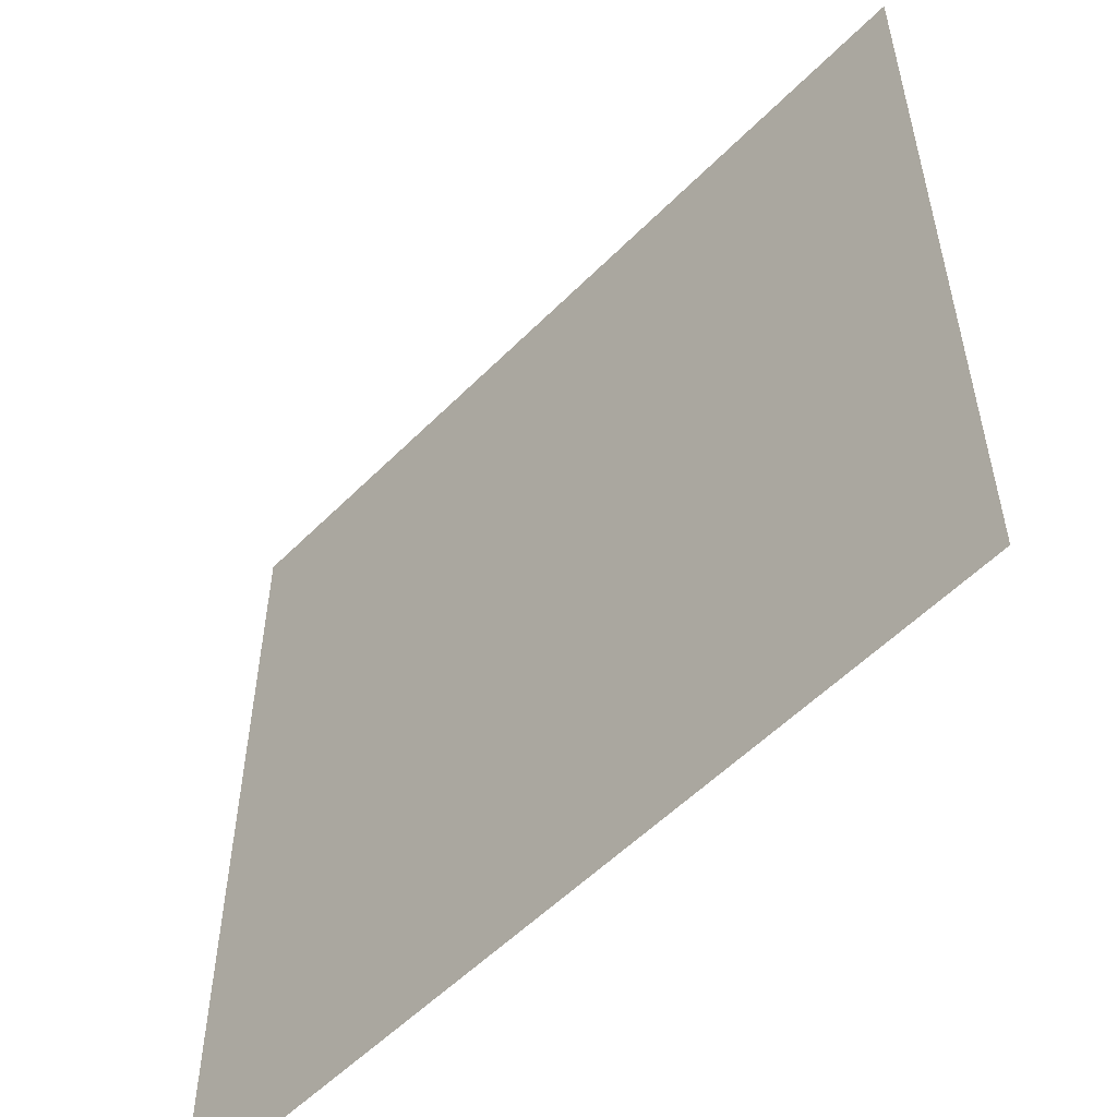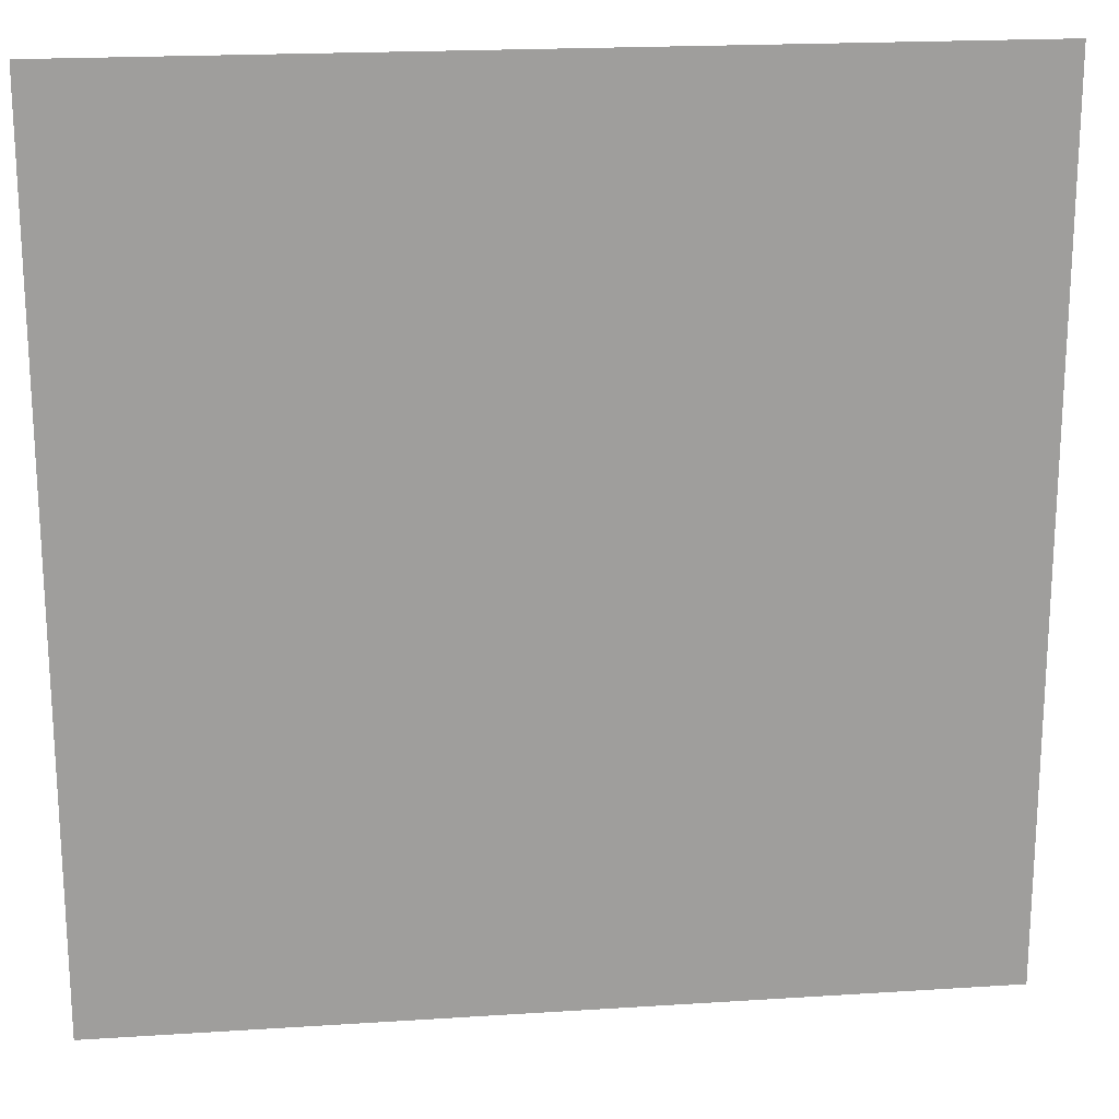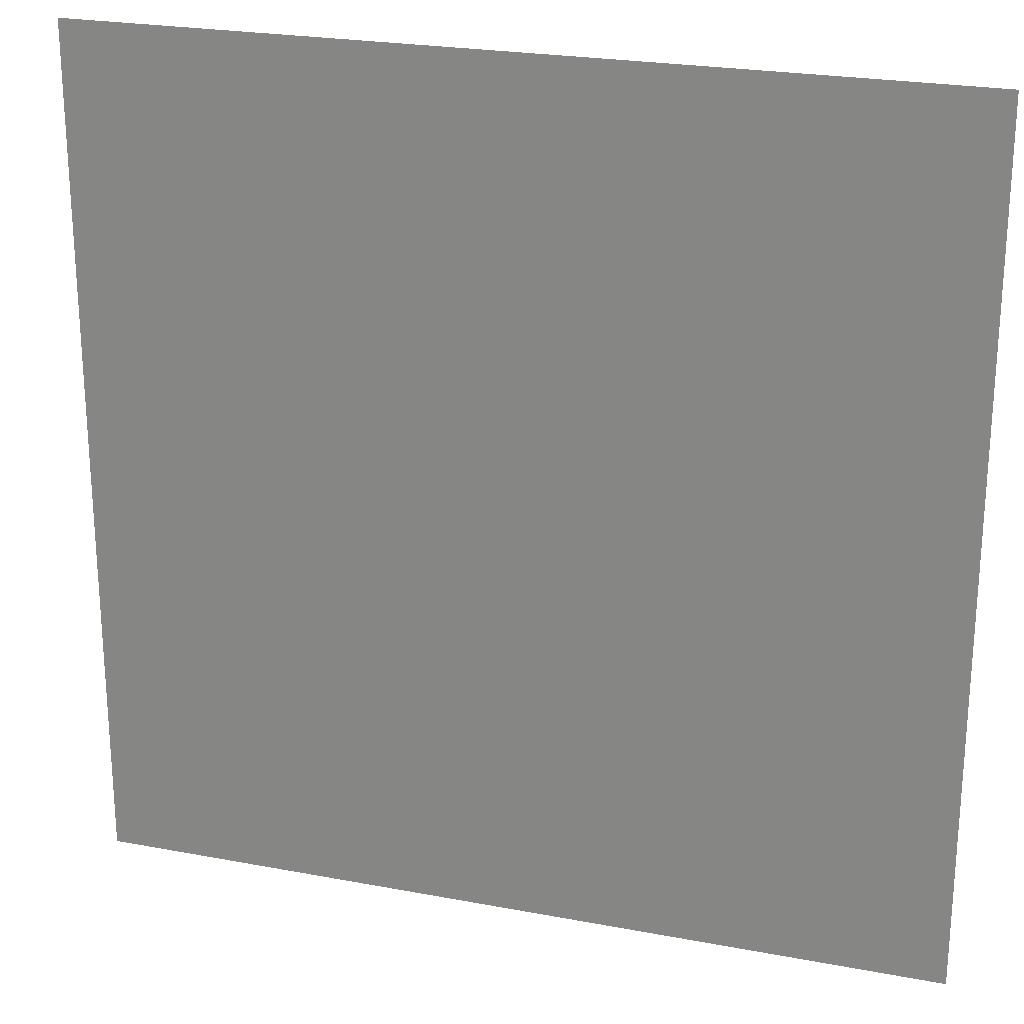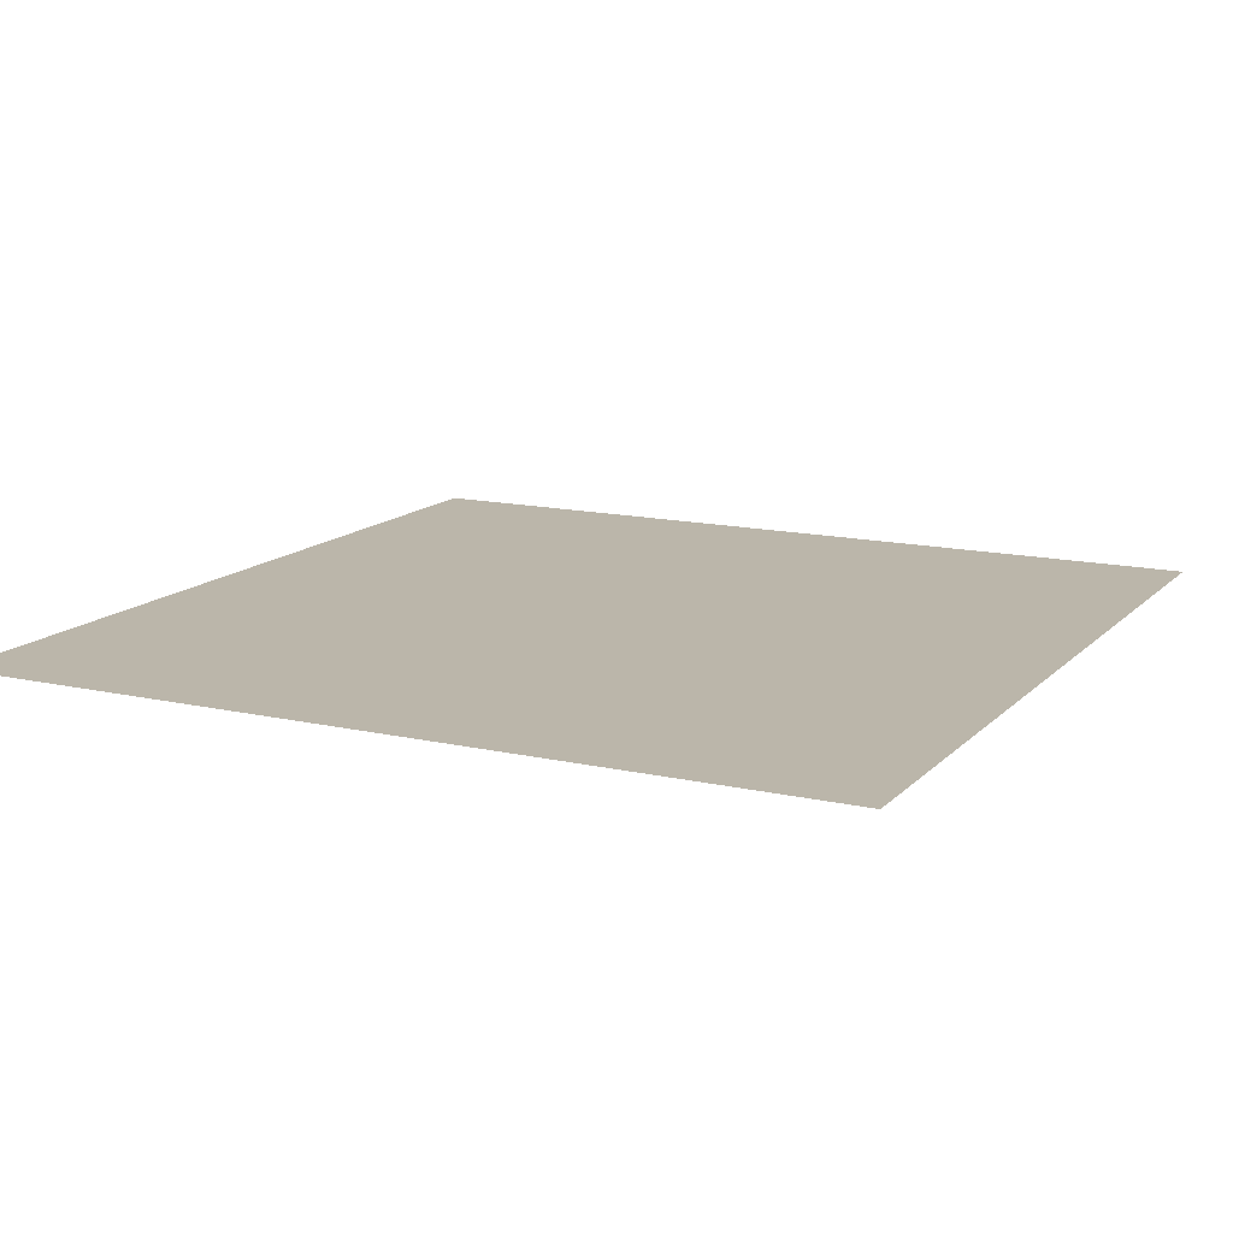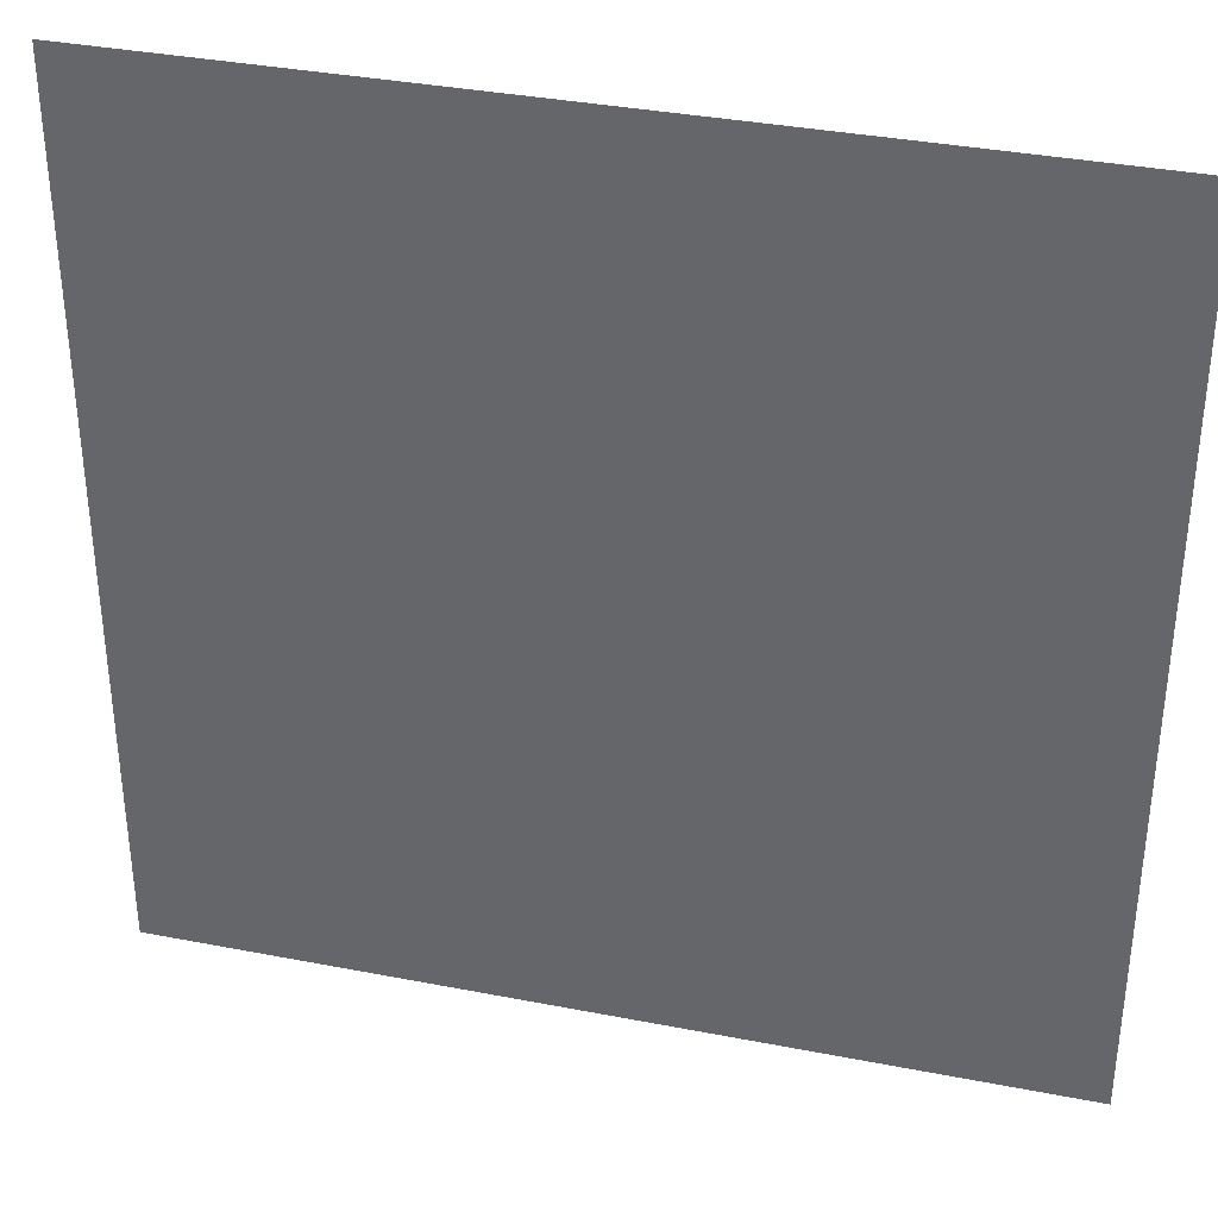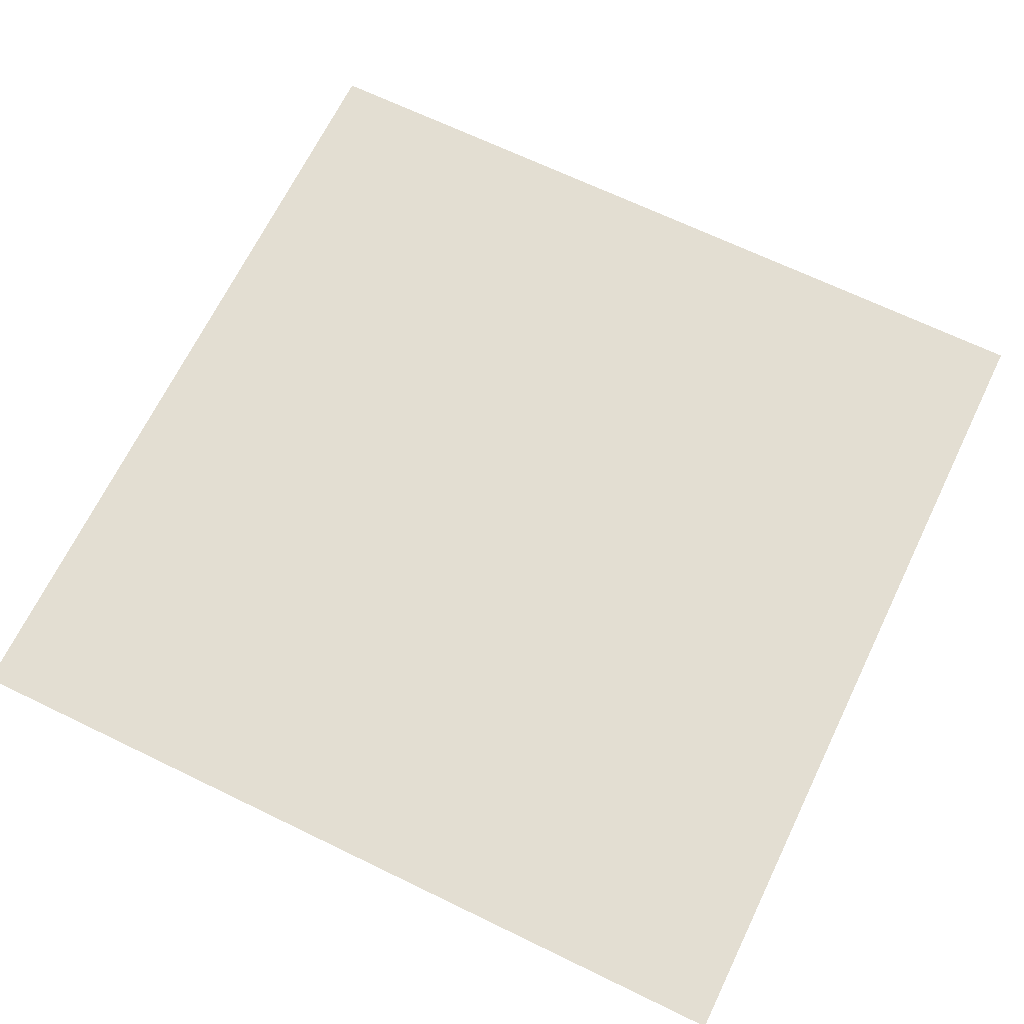
<metadata>
{"format":"obj","ext":"obj","renderer":"f3d","projection":"perspective","resolution":1024,"background":"white","views":[{"elev":-55.0,"azim":-133.5,"up":"+Z"},{"elev":19.5,"azim":173.1,"up":"+Z"},{"elev":23.7,"azim":17.6,"up":"+Z"},{"elev":13.9,"azim":26.8,"up":"+Y"},{"elev":35.7,"azim":14.4,"up":"+Z"},{"elev":67.5,"azim":-64.1,"up":"+Y"}]}
</metadata>
<code>
v 3 -5.713e-06 3
v 1.219e-05 -4.962e-06 5.78e-06
v 1.396e-05 -5.272e-06 3
v 3 -4.962e-06 5.541e-06
g floor_3x3m_32_8885_387
f 1 3 2
f 2 4 1

</code>
